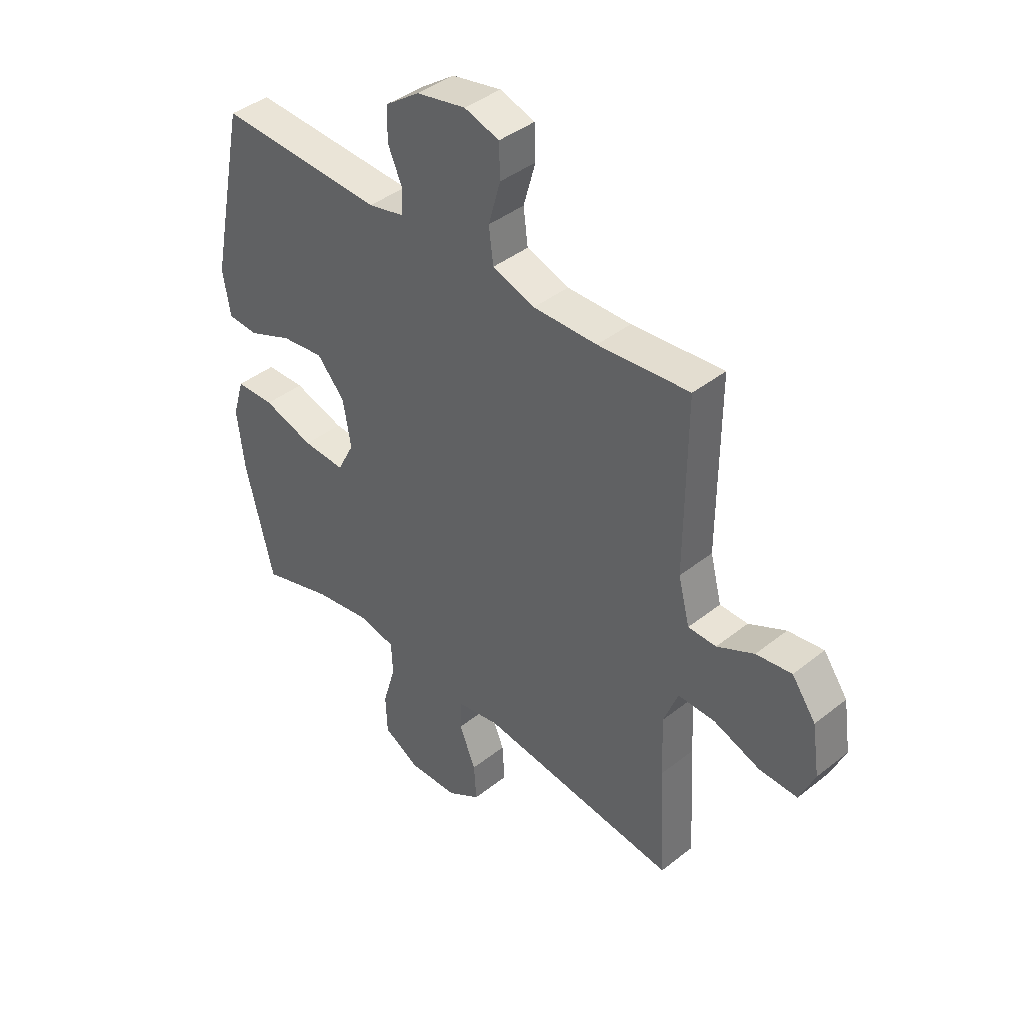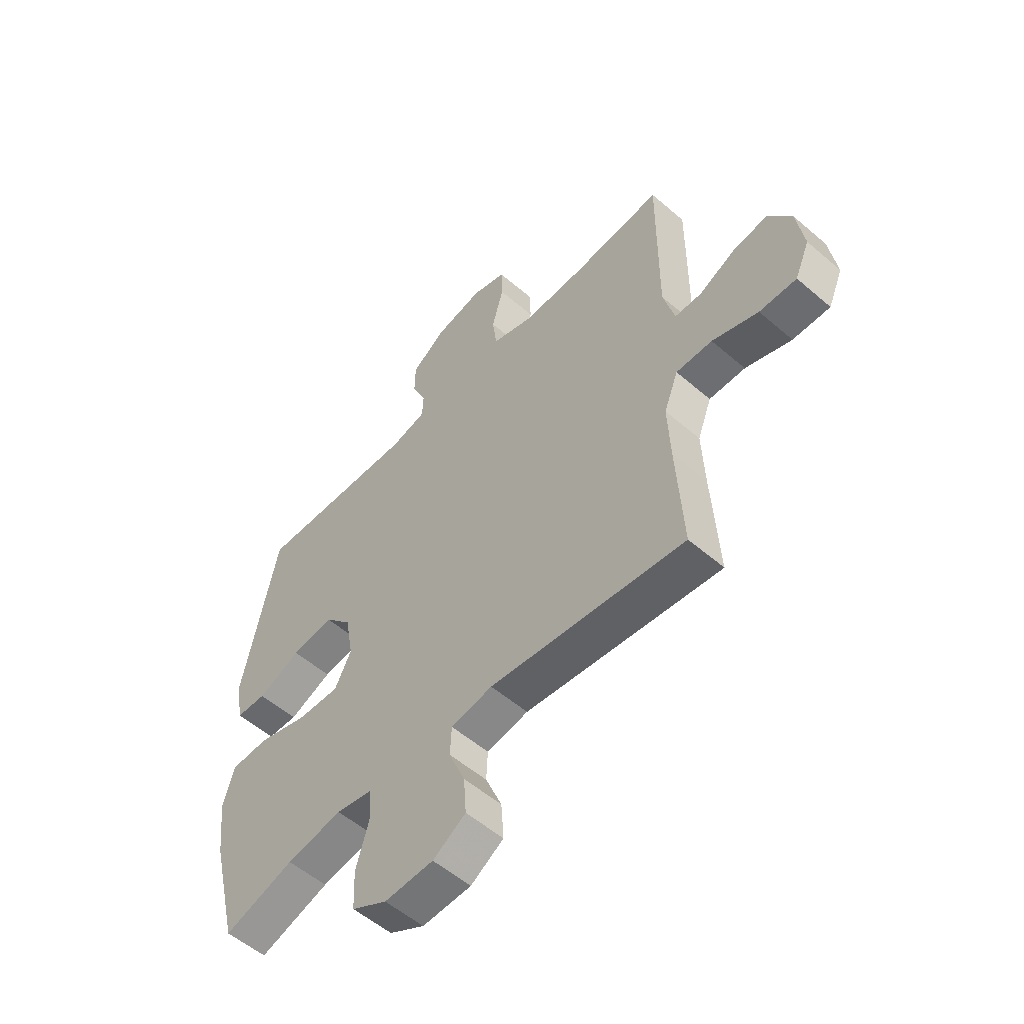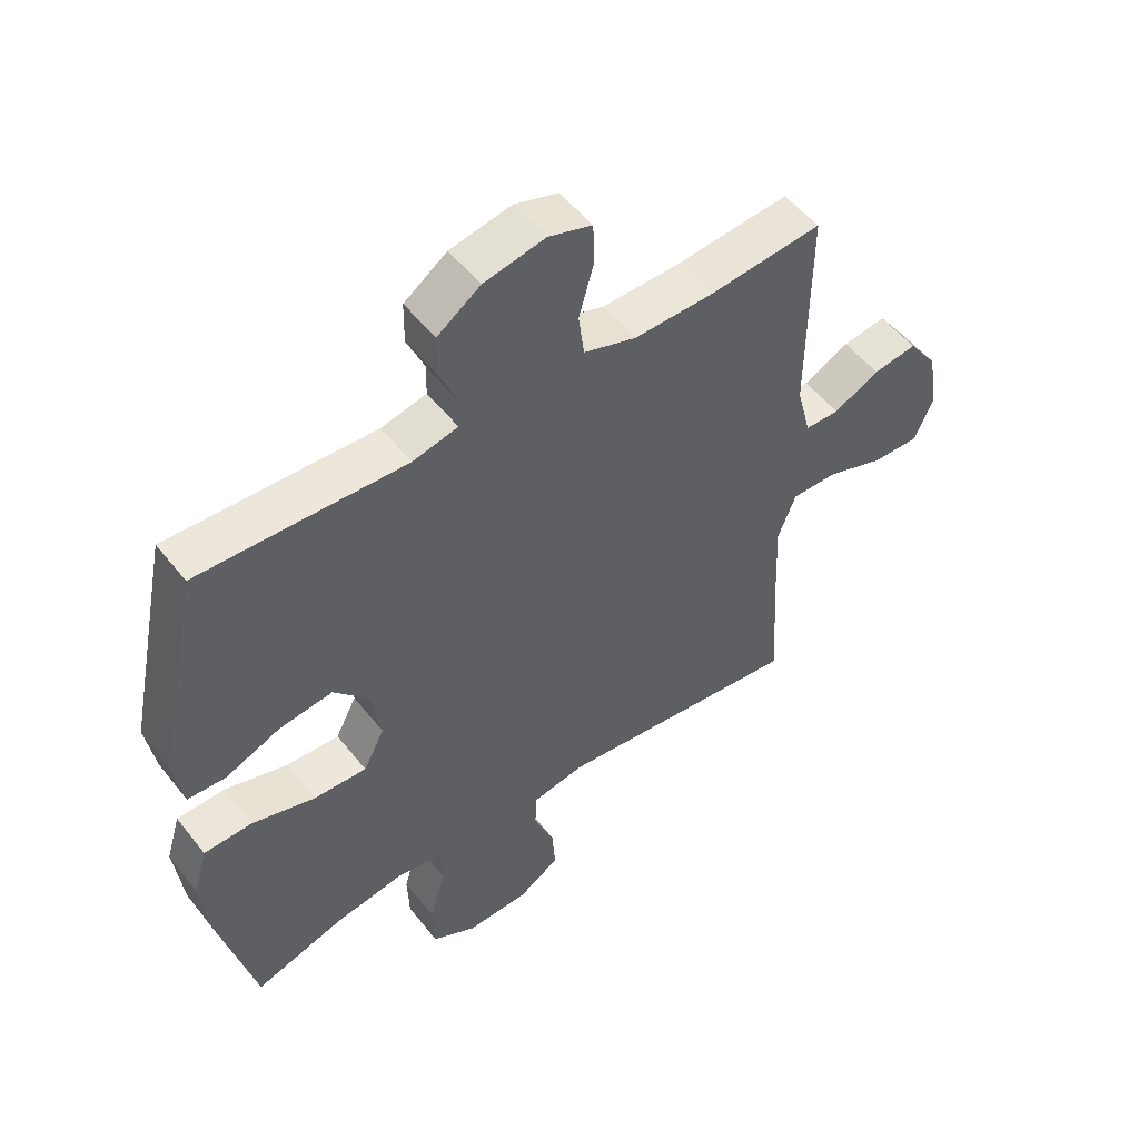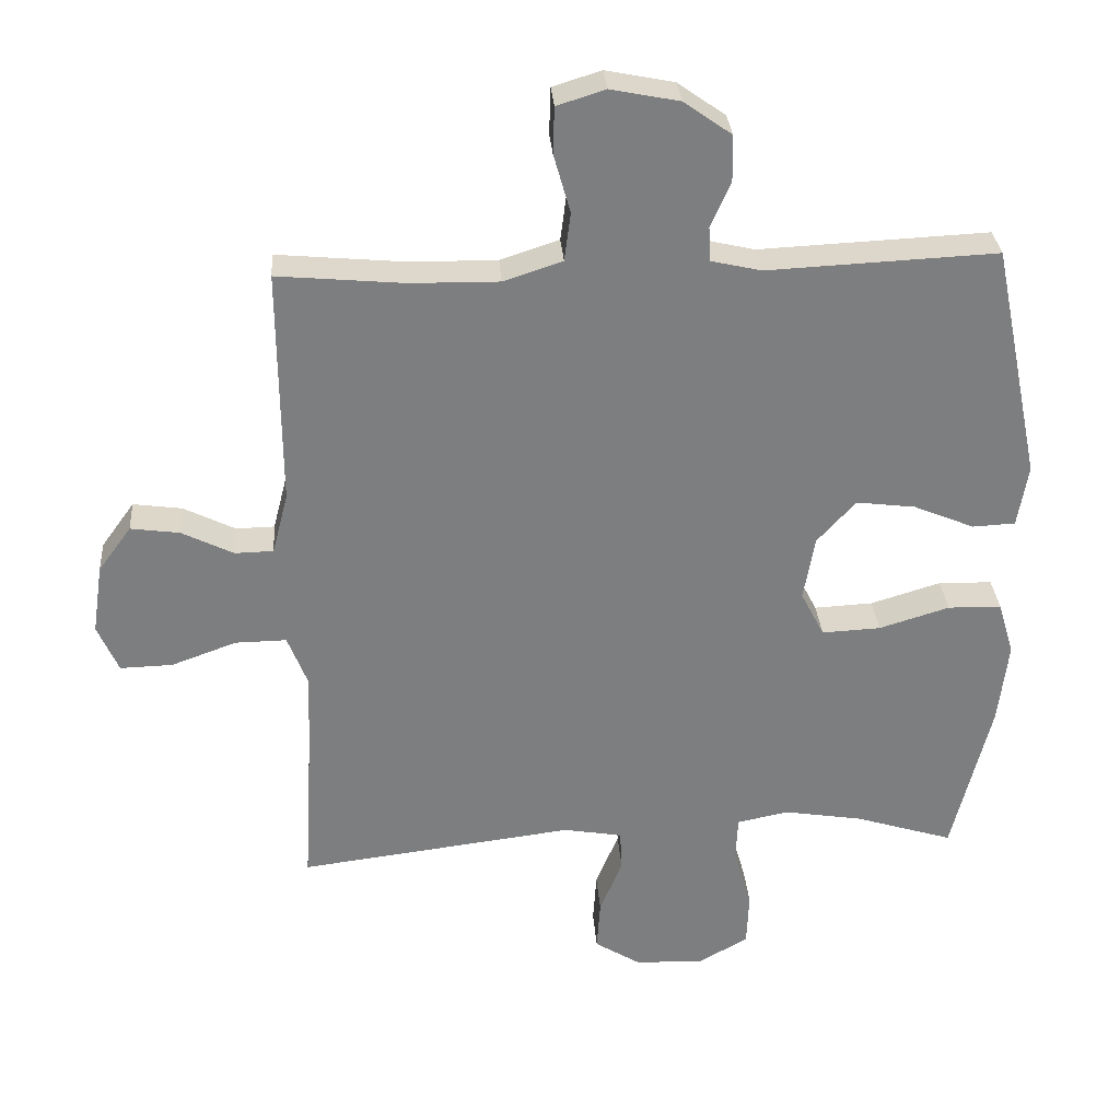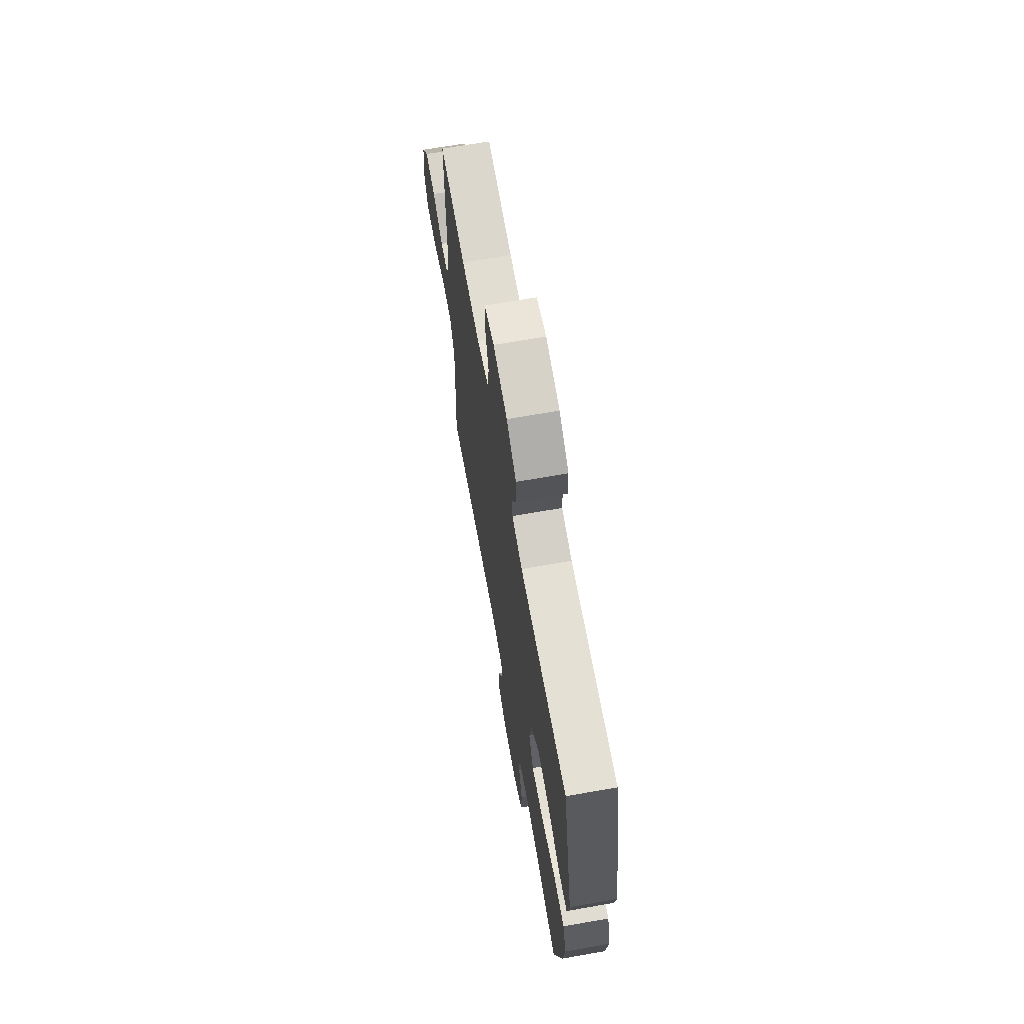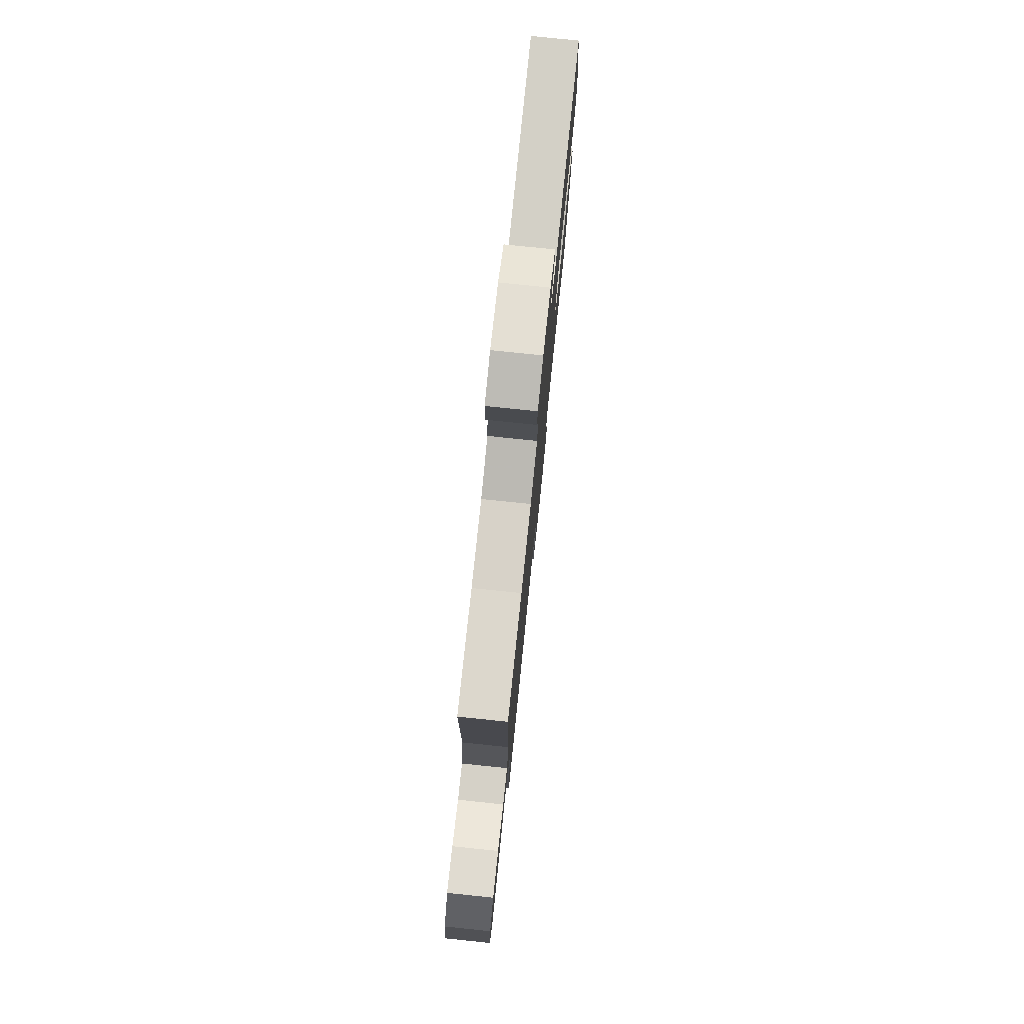
<metadata>
{"format":"obj","ext":"obj","renderer":"f3d","projection":"perspective","resolution":1024,"background":"white","views":[{"elev":41.1,"azim":-133.9,"up":"+Z"},{"elev":-55.0,"azim":-132.2,"up":"+Z"},{"elev":52.2,"azim":142.9,"up":"+Z"},{"elev":31.0,"azim":-4.3,"up":"+Z"},{"elev":67.8,"azim":80.0,"up":"+Z"},{"elev":78.3,"azim":-84.1,"up":"+Z"}]}
</metadata>
<code>
v 0.5 0.07 -0.5
v 0.357 0.07 -0.455
v 0.243 0.07 -0.436
v 0.168 0.07 -0.451
v 0.165 0.07 -0.516
v 0.191 0.07 -0.605
v 0.188 0.07 -0.684
v 0.116 0.07 -0.724
v 0.016 0.07 -0.721
v -0.051 0.07 -0.679
v -0.046 0.07 -0.605
v -0.013 0.07 -0.525
v -0.016 0.07 -0.466
v -0.101 0.07 -0.451
v -0.5 0.07 -0.5
v -0.487 0.07 -0.276
v -0.482 0.07 -0.158
v -0.511 0.07 -0.083
v -0.585 0.07 -0.084
v -0.679 0.07 -0.118
v -0.755 0.07 -0.12
v -0.785 0.07 -0.051
v -0.77 0.07 0.049
v -0.722 0.07 0.115
v -0.651 0.07 0.105
v -0.577 0.07 0.068
v -0.521 0.07 0.069
v -0.498 0.07 0.158
v -0.5 0.07 0.5
v -0.317 0.07 0.483
v -0.189 0.07 0.481
v -0.104 0.07 0.509
v -0.095 0.07 0.579
v -0.119 0.07 0.664
v -0.117 0.07 0.731
v -0.047 0.07 0.753
v 0.052 0.07 0.733
v 0.121 0.07 0.684
v 0.122 0.07 0.617
v 0.093 0.07 0.551
v 0.095 0.07 0.502
v 0.168 0.07 0.485
v 0.5 0.07 0.5
v 0.571 0.07 0.158
v 0.556 0.07 0.068
v 0.494 0.07 0.065
v 0.406 0.07 0.102
v 0.32 0.07 0.113
v 0.264 0.07 0.051
v 0.248 0.07 -0.042
v 0.282 0.07 -0.108
v 0.367 0.07 -0.104
v 0.469 0.07 -0.073
v 0.547 0.07 -0.075
v 0.57 0.07 -0.152
v 0.556 0.07 -0.272
v 0.5 0 -0.5
v 0.357 0 -0.455
v 0.243 0 -0.436
v 0.168 0 -0.451
v 0.165 0 -0.516
v 0.191 0 -0.605
v 0.188 0 -0.684
v 0.116 0 -0.724
v 0.016 0 -0.721
v -0.051 0 -0.679
v -0.046 0 -0.605
v -0.013 0 -0.525
v -0.016 0 -0.466
v -0.101 0 -0.451
v -0.5 0 -0.5
v -0.487 0 -0.276
v -0.482 0 -0.158
v -0.511 0 -0.083
v -0.585 0 -0.084
v -0.679 0 -0.118
v -0.755 0 -0.12
v -0.785 0 -0.051
v -0.77 0 0.049
v -0.722 0 0.115
v -0.651 0 0.105
v -0.577 0 0.068
v -0.521 0 0.069
v -0.498 0 0.158
v -0.5 0 0.5
v -0.317 0 0.483
v -0.189 0 0.481
v -0.104 0 0.509
v -0.095 0 0.579
v -0.119 0 0.664
v -0.117 0 0.731
v -0.047 0 0.753
v 0.052 0 0.733
v 0.121 0 0.684
v 0.122 0 0.617
v 0.093 0 0.551
v 0.095 0 0.502
v 0.168 0 0.485
v 0.5 0 0.5
v 0.571 0 0.158
v 0.556 0 0.068
v 0.494 0 0.065
v 0.406 0 0.102
v 0.32 0 0.113
v 0.264 0 0.051
v 0.248 0 -0.042
v 0.282 0 -0.108
v 0.367 0 -0.104
v 0.469 0 -0.073
v 0.547 0 -0.075
v 0.57 0 -0.152
v 0.556 0 -0.272
f 56 1 2
f 55 56 2
f 54 55 2
f 53 54 2
f 52 53 2
f 51 52 2 3
f 50 51 3 4
f 49 50 4
f 45 46 47
f 44 45 47
f 43 44 47
f 42 43 47
f 41 42 47 48
f 38 39 40
f 37 38 40
f 36 37 40
f 35 36 40
f 34 35 40
f 33 34 40
f 32 33 40 41
f 41 48 49
f 32 41 49
f 31 32 49
f 28 29 30
f 31 49 4
f 30 31 4
f 28 30 4
f 27 28 4
f 24 25 26
f 23 24 26
f 22 23 26
f 21 22 26
f 20 21 26
f 19 20 26
f 14 15 16
f 13 14 16 17
f 10 11 12
f 9 10 12
f 8 9 12
f 7 8 12
f 6 7 12
f 5 6 12
f 5 12 13
f 13 17 18
f 5 13 18
f 4 5 18
f 18 19 26 27
f 4 18 27
f 58 57 112
f 58 112 111
f 58 111 110
f 58 110 109
f 58 109 108
f 59 58 108 107
f 60 59 107 106
f 60 106 105
f 103 102 101
f 103 101 100
f 103 100 99
f 103 99 98
f 104 103 98 97
f 96 95 94
f 96 94 93
f 96 93 92
f 96 92 91
f 96 91 90
f 96 90 89
f 97 96 89 88
f 105 104 97
f 105 97 88
f 105 88 87
f 86 85 84
f 60 105 87
f 60 87 86
f 60 86 84
f 60 84 83
f 82 81 80
f 82 80 79
f 82 79 78
f 82 78 77
f 82 77 76
f 82 76 75
f 72 71 70
f 73 72 70 69
f 68 67 66
f 68 66 65
f 68 65 64
f 68 64 63
f 68 63 62
f 68 62 61
f 69 68 61
f 74 73 69
f 74 69 61
f 74 61 60
f 83 82 75 74
f 83 74 60
f 1 57 58 2
f 2 58 59 3
f 3 59 60 4
f 4 60 61 5
f 5 61 62 6
f 6 62 63 7
f 7 63 64 8
f 8 64 65 9
f 9 65 66 10
f 10 66 67 11
f 11 67 68 12
f 12 68 69 13
f 13 69 70 14
f 14 70 71 15
f 15 71 72 16
f 16 72 73 17
f 17 73 74 18
f 18 74 75 19
f 19 75 76 20
f 20 76 77 21
f 21 77 78 22
f 22 78 79 23
f 23 79 80 24
f 24 80 81 25
f 25 81 82 26
f 26 82 83 27
f 27 83 84 28
f 28 84 85 29
f 29 85 86 30
f 30 86 87 31
f 31 87 88 32
f 32 88 89 33
f 33 89 90 34
f 34 90 91 35
f 35 91 92 36
f 36 92 93 37
f 37 93 94 38
f 38 94 95 39
f 39 95 96 40
f 40 96 97 41
f 41 97 98 42
f 42 98 99 43
f 43 99 100 44
f 44 100 101 45
f 45 101 102 46
f 46 102 103 47
f 47 103 104 48
f 48 104 105 49
f 49 105 106 50
f 50 106 107 51
f 51 107 108 52
f 52 108 109 53
f 53 109 110 54
f 54 110 111 55
f 55 111 112 56
f 56 112 57 1

</code>
